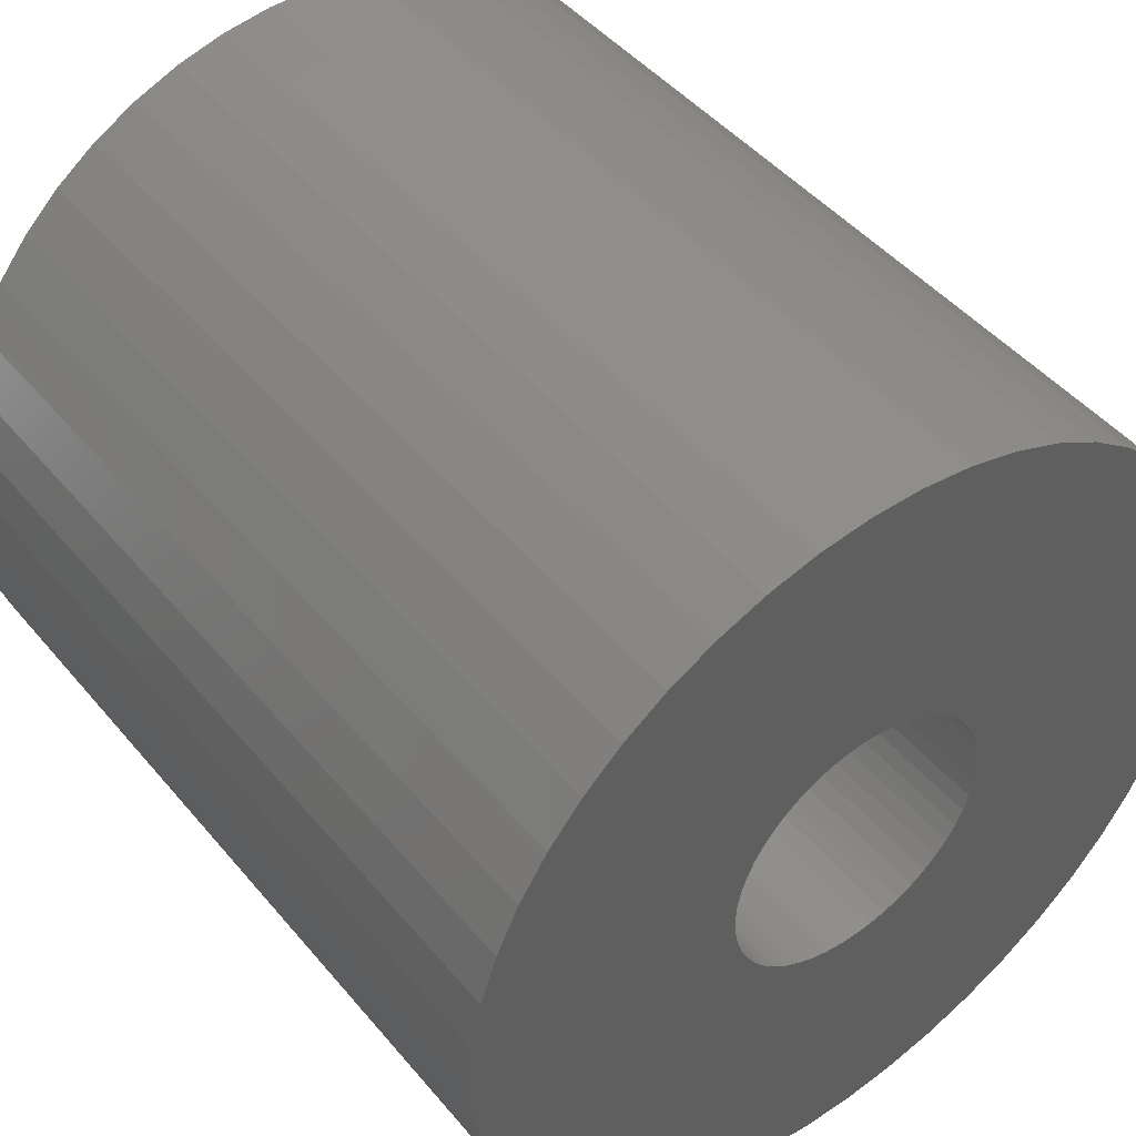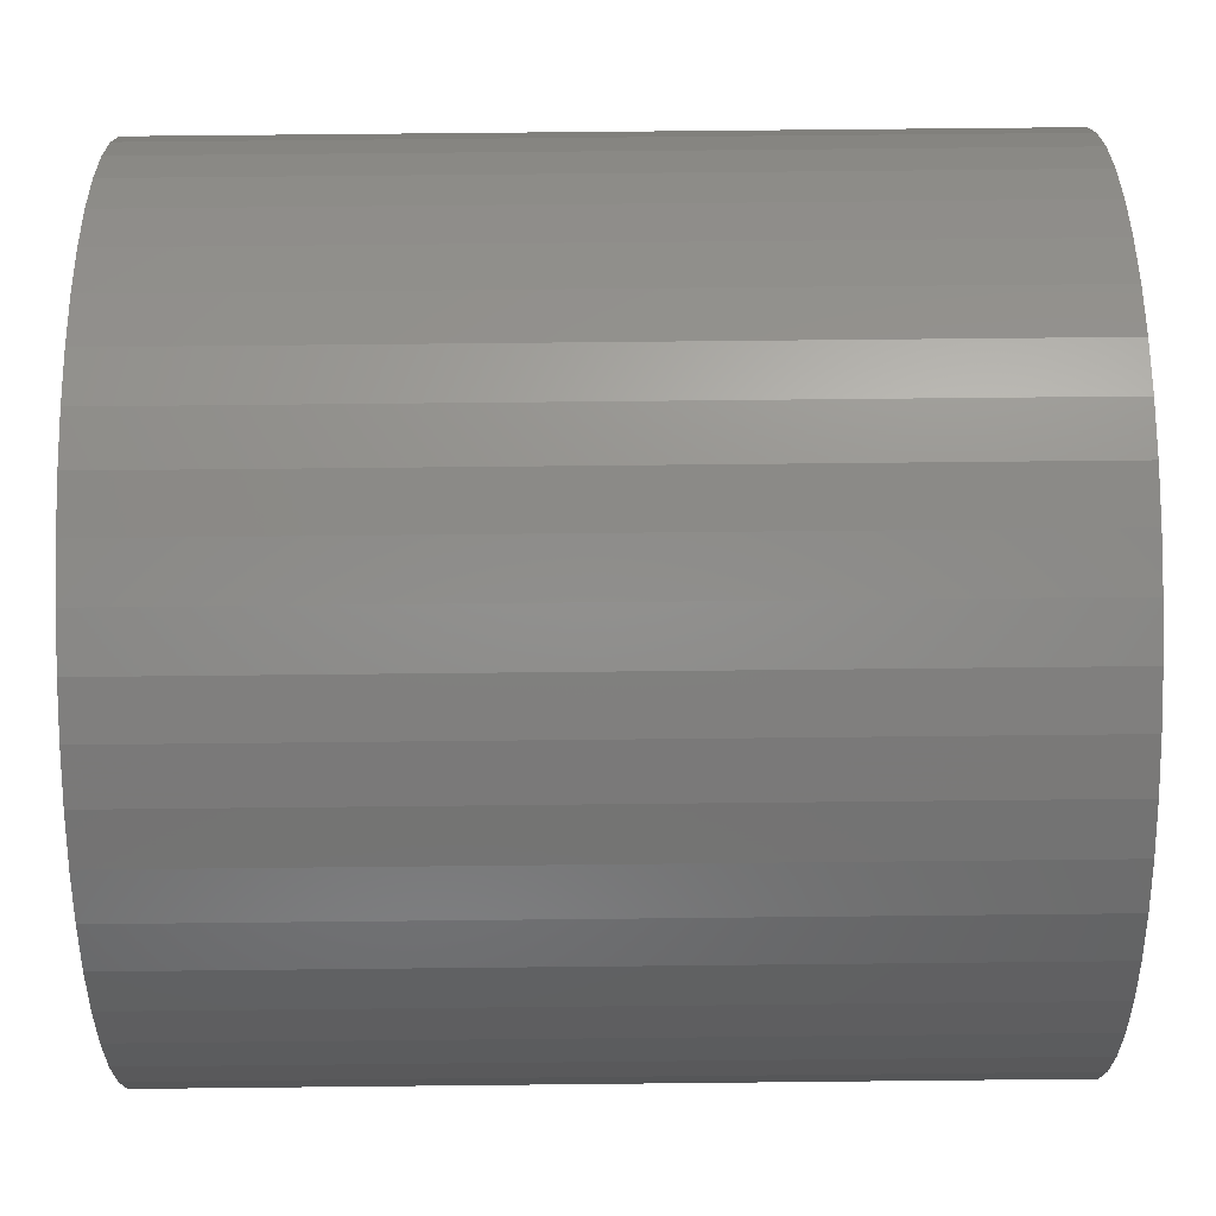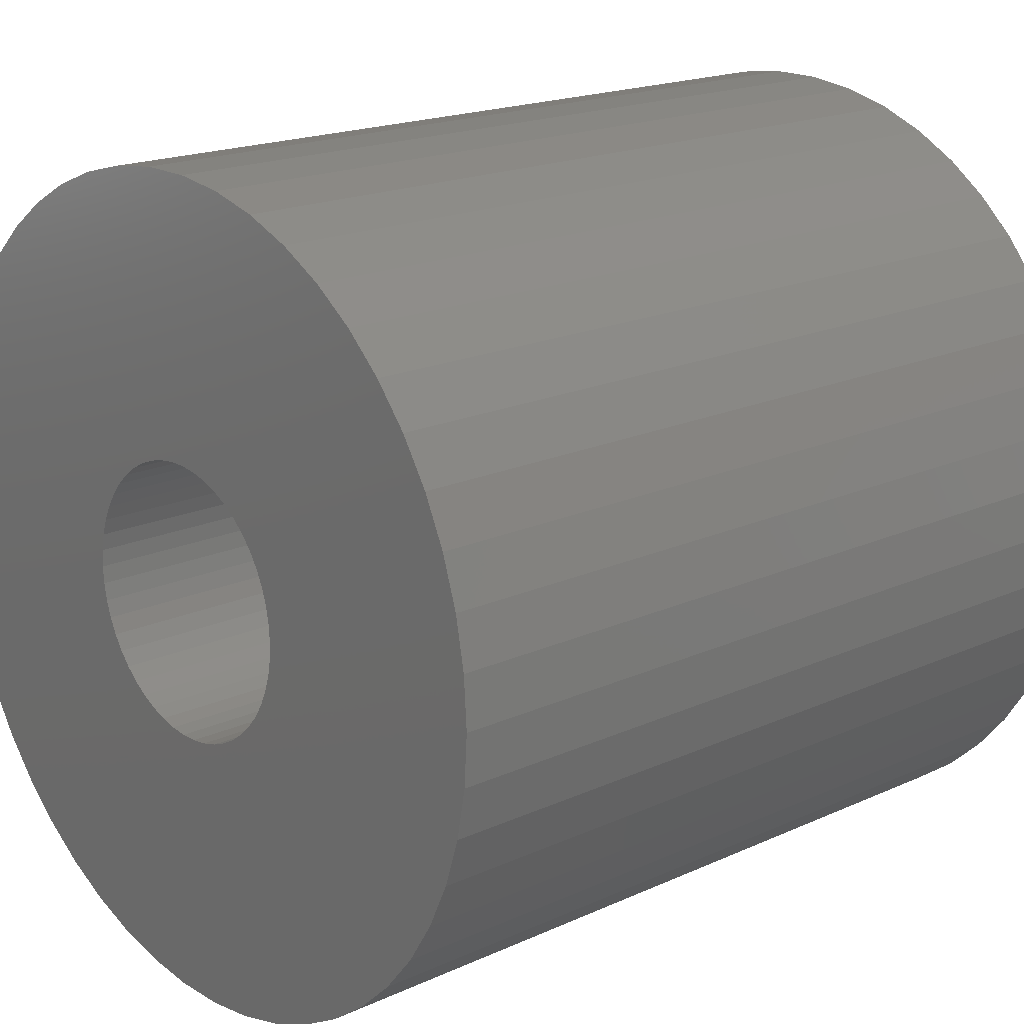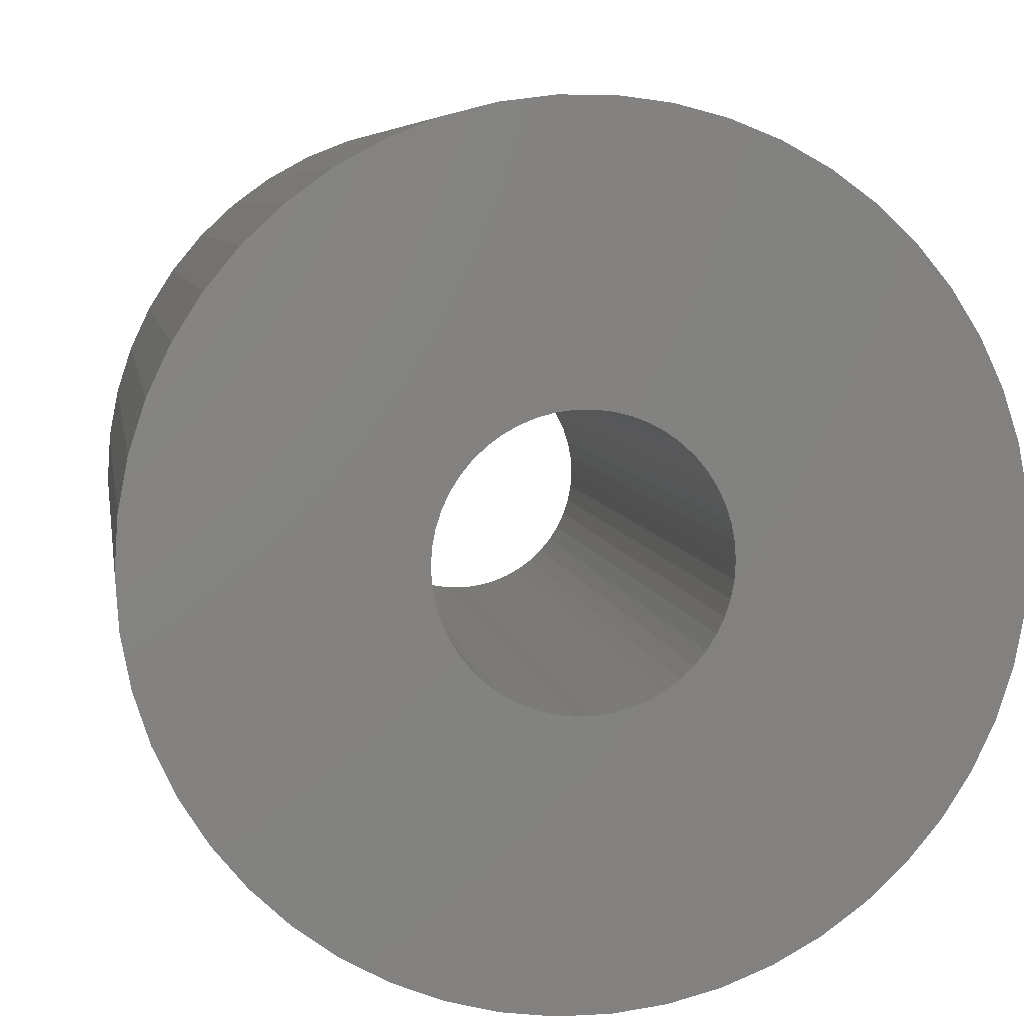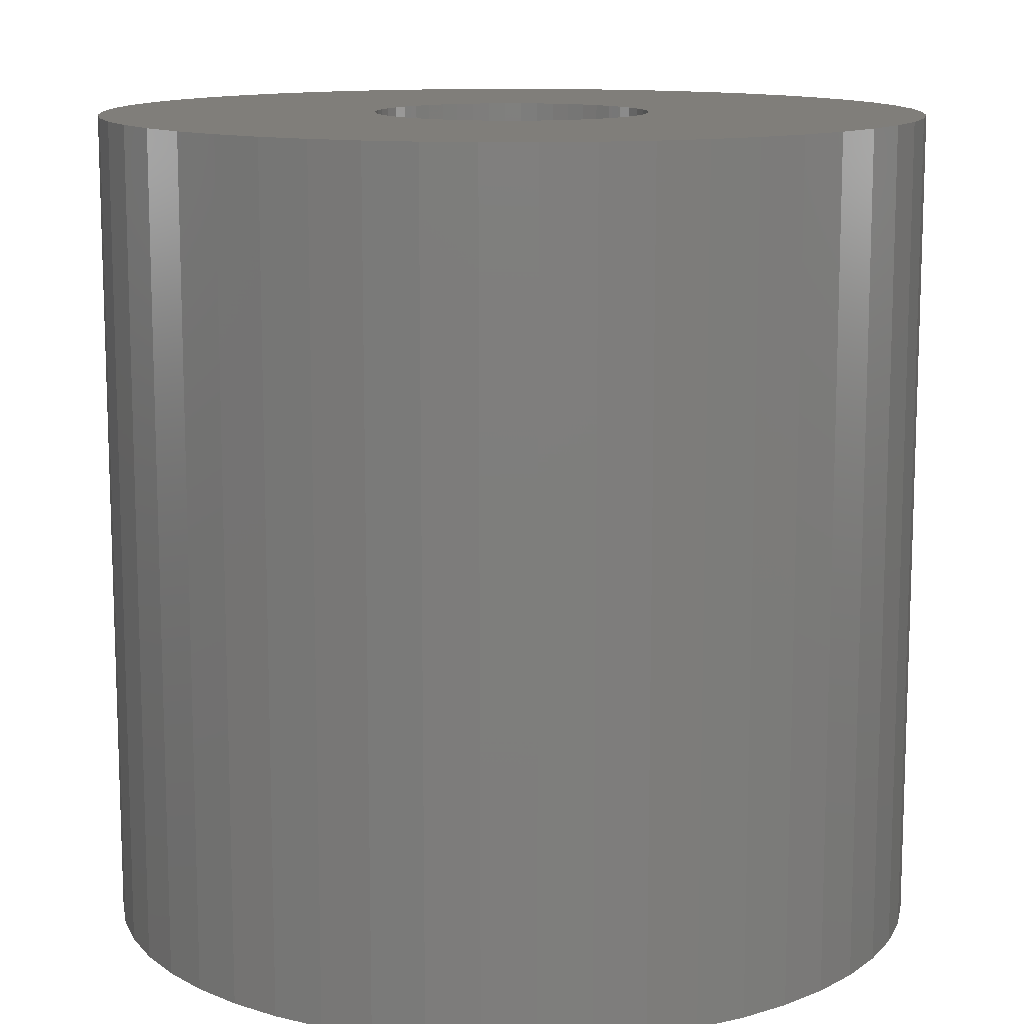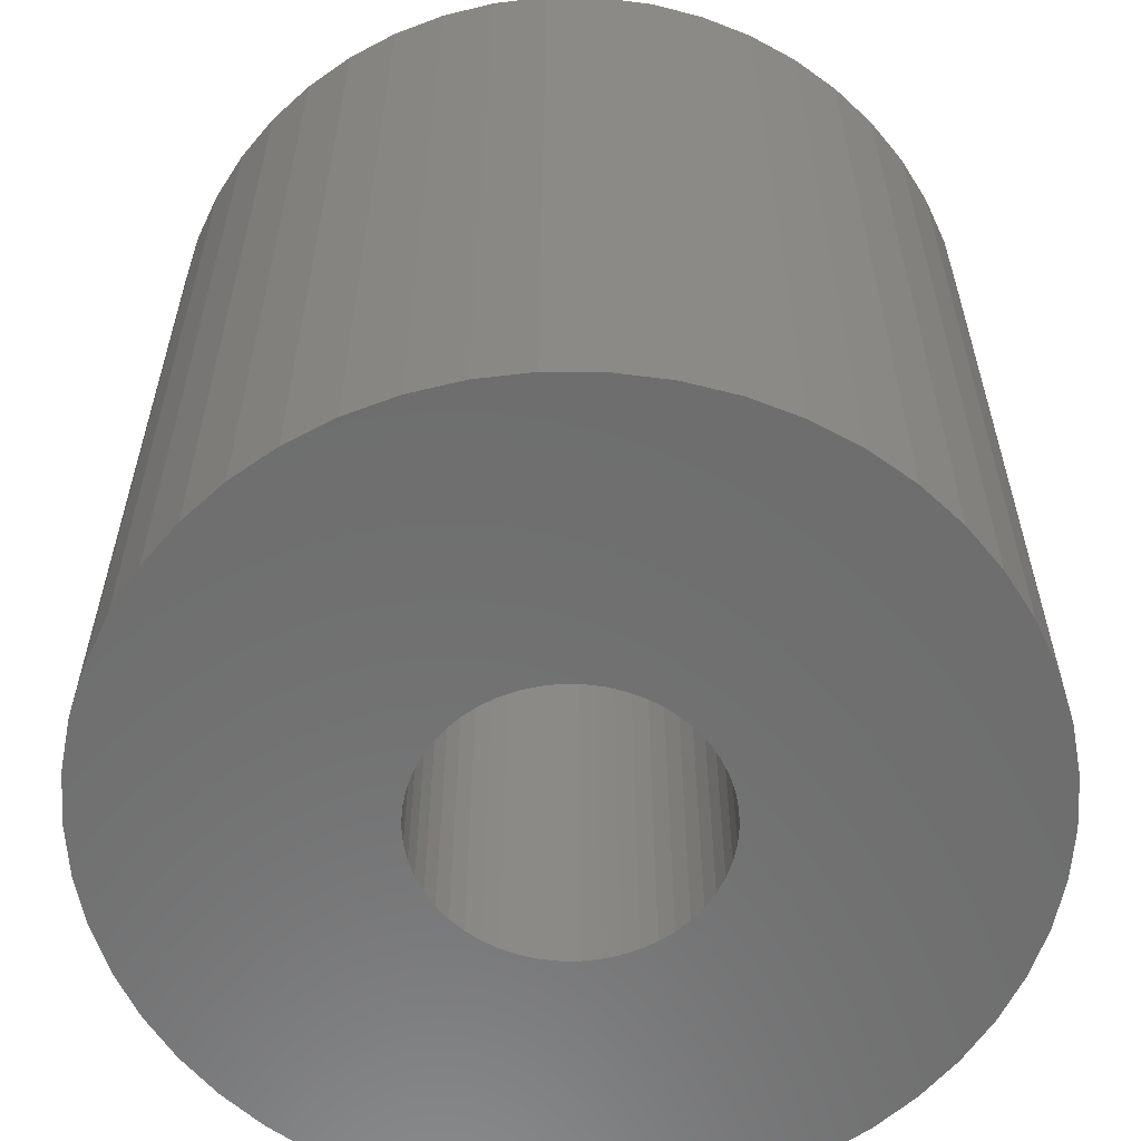
<metadata>
{"format":"stl","ext":"stl","renderer":"f3d","projection":"perspective","resolution":1024,"background":"white","views":[{"elev":46.1,"azim":-37.3,"up":"+Y"},{"elev":71.4,"azim":-90.6,"up":"+Y"},{"elev":18.4,"azim":48.7,"up":"+Y"},{"elev":6.5,"azim":171.0,"up":"+Y"},{"elev":12.2,"azim":50.8,"up":"+Z"},{"elev":-59.7,"azim":-36.3,"up":"+Z"}]}
</metadata>
<code>
# stl→obj: 200 verts, 400 faces
v 15 0 15
v 14.88 1.88 -15
v 14.88 1.88 15
v 15 0 -15
v -15 0 -15
v -14.88 1.88 15
v -14.88 1.88 -15
v -15 0 15
v 0.9419 14.97 -15
v -0.9419 14.97 15
v 0.9419 14.97 15
v -0.9419 14.97 -15
v -0.9419 -14.97 -15
v 0.9419 -14.97 15
v -0.9419 -14.97 15
v 0.9419 -14.97 -15
v 10.93 10.27 -15
v 9.561 11.56 15
v 10.93 10.27 15
v 9.561 11.56 -15
v -9.561 11.56 -15
v -10.93 10.27 15
v -9.561 11.56 15
v -10.93 10.27 -15
v -4.635 14.27 -15
v -6.387 13.57 15
v -4.635 14.27 15
v -6.387 13.57 -15
v 13.95 -5.522 15
v 14.53 -3.73 -15
v 14.53 -3.73 15
v 13.95 -5.522 -15
v 13.95 5.522 15
v 13.14 7.226 -15
v 13.14 7.226 15
v 13.95 5.522 -15
v 12.14 8.817 -15
v 12.14 8.817 15
v 6.387 13.57 -15
v 4.635 14.27 15
v 6.387 13.57 15
v 4.635 14.27 -15
v 8.037 12.66 -15
v 8.037 12.66 15
v -13.95 5.522 -15
v -13.14 7.226 15
v -13.14 7.226 -15
v -13.95 5.522 15
v -14.53 3.73 -15
v -14.53 3.73 15
v -2.811 14.73 -15
v -2.811 14.73 15
v 2.811 -14.73 15
v 2.811 -14.73 -15
v 14.53 3.73 15
v 14.53 3.73 -15
v 2.811 14.73 15
v 2.811 14.73 -15
v -12.14 8.817 15
v -12.14 8.817 -15
v 5 0 15
v 4.961 0.6267 15
v 14.88 -1.88 15
v 4.843 1.243 15
v 4.961 -0.6267 15
v 4.649 1.841 15
v 4.382 2.409 15
v 4.843 -1.243 15
v 4.045 2.939 15
v 3.645 3.423 15
v 4.649 -1.841 15
v 3.187 3.853 15
v 13.14 -7.226 15
v 2.679 4.222 15
v 4.382 -2.409 15
v 12.14 -8.817 15
v 2.129 4.524 15
v 1.545 4.755 15
v 0.9369 4.911 15
v 0.314 4.99 15
v -0.314 4.99 15
v -0.9369 4.911 15
v -1.545 4.755 15
v -2.129 4.524 15
v -2.679 4.222 15
v -8.037 12.66 15
v -3.187 3.853 15
v -3.645 3.423 15
v -4.045 2.939 15
v -4.382 2.409 15
v 4.045 -2.939 15
v 10.93 -10.27 15
v 3.645 -3.423 15
v 9.561 -11.56 15
v 3.187 -3.853 15
v 8.037 -12.66 15
v 2.679 -4.222 15
v 6.387 -13.57 15
v 2.129 -4.524 15
v 4.635 -14.27 15
v 1.545 -4.755 15
v 0.9369 -4.911 15
v 0.314 -4.99 15
v -0.314 -4.99 15
v -0.9369 -4.911 15
v -2.811 -14.73 15
v -1.545 -4.755 15
v -4.635 -14.27 15
v -2.129 -4.524 15
v -6.387 -13.57 15
v -2.679 -4.222 15
v -8.037 -12.66 15
v -3.187 -3.853 15
v -9.561 -11.56 15
v -3.645 -3.423 15
v -10.93 -10.27 15
v -4.045 -2.939 15
v -12.14 -8.817 15
v -4.382 -2.409 15
v -13.14 -7.226 15
v -4.649 -1.841 15
v -13.95 -5.522 15
v -4.843 -1.243 15
v -14.53 -3.73 15
v -4.961 -0.6267 15
v -14.88 -1.88 15
v -5 0 15
v -4.649 1.841 15
v -4.843 1.243 15
v -4.961 0.6267 15
v -8.037 12.66 -15
v 14.88 -1.88 -15
v 12.14 -8.817 -15
v 10.93 -10.27 -15
v 13.14 -7.226 -15
v 5 0 -15
v 4.961 -0.6267 -15
v 4.843 -1.243 -15
v 4.961 0.6267 -15
v 4.649 -1.841 -15
v 4.382 -2.409 -15
v 4.843 1.243 -15
v 4.045 -2.939 -15
v 3.645 -3.423 -15
v 9.561 -11.56 -15
v 4.649 1.841 -15
v 3.187 -3.853 -15
v 8.037 -12.66 -15
v 2.679 -4.222 -15
v 6.387 -13.57 -15
v 4.382 2.409 -15
v 2.129 -4.524 -15
v 4.635 -14.27 -15
v 1.545 -4.755 -15
v 0.9369 -4.911 -15
v 0.314 -4.99 -15
v -0.314 -4.99 -15
v -0.9369 -4.911 -15
v -2.811 -14.73 -15
v -1.545 -4.755 -15
v -4.635 -14.27 -15
v -2.129 -4.524 -15
v -6.387 -13.57 -15
v -2.679 -4.222 -15
v -8.037 -12.66 -15
v -3.187 -3.853 -15
v -9.561 -11.56 -15
v -3.645 -3.423 -15
v -10.93 -10.27 -15
v -4.045 -2.939 -15
v -12.14 -8.817 -15
v -4.382 -2.409 -15
v 4.045 2.939 -15
v 3.645 3.423 -15
v 3.187 3.853 -15
v 2.679 4.222 -15
v 2.129 4.524 -15
v 1.545 4.755 -15
v 0.9369 4.911 -15
v 0.314 4.99 -15
v -0.314 4.99 -15
v -0.9369 4.911 -15
v -1.545 4.755 -15
v -2.129 4.524 -15
v -2.679 4.222 -15
v -3.187 3.853 -15
v -3.645 3.423 -15
v -4.045 2.939 -15
v -4.382 2.409 -15
v -4.649 1.841 -15
v -4.843 1.243 -15
v -4.961 0.6267 -15
v -5 0 -15
v -13.14 -7.226 -15
v -4.649 -1.841 -15
v -13.95 -5.522 -15
v -4.843 -1.243 -15
v -14.53 -3.73 -15
v -4.961 -0.6267 -15
v -14.88 -1.88 -15
f 1 2 3
f 2 1 4
f 5 6 7
f 6 5 8
f 9 10 11
f 10 9 12
f 13 14 15
f 14 13 16
f 17 18 19
f 18 17 20
f 21 22 23
f 22 21 24
f 25 26 27
f 26 25 28
f 29 30 31
f 30 29 32
f 33 34 35
f 34 33 36
f 35 37 38
f 37 35 34
f 39 40 41
f 40 39 42
f 43 41 44
f 41 43 39
f 45 46 47
f 46 45 48
f 49 48 45
f 48 49 50
f 51 27 52
f 27 51 25
f 16 53 14
f 53 16 54
f 55 36 33
f 36 55 56
f 3 56 55
f 56 3 2
f 38 17 19
f 17 38 37
f 42 57 40
f 57 42 58
f 58 11 57
f 11 58 9
f 20 44 18
f 44 20 43
f 47 59 60
f 59 47 46
f 60 22 24
f 22 60 59
f 7 50 49
f 50 7 6
f 61 1 3
f 62 3 55
f 1 61 63
f 64 55 33
f 65 63 61
f 66 33 35
f 63 65 31
f 67 35 38
f 68 31 65
f 69 38 19
f 31 68 29
f 70 19 18
f 71 29 68
f 72 18 44
f 29 71 73
f 74 44 41
f 75 73 71
f 73 75 76
f 3 62 61
f 55 64 62
f 33 66 64
f 77 41 40
f 35 67 66
f 38 69 67
f 19 70 69
f 18 72 70
f 78 40 57
f 44 74 72
f 41 77 74
f 40 78 77
f 79 57 11
f 57 79 78
f 11 80 79
f 11 81 80
f 10 81 11
f 81 10 82
f 52 82 10
f 82 52 83
f 27 83 52
f 83 27 84
f 26 84 27
f 84 26 85
f 86 85 26
f 85 86 87
f 23 87 86
f 87 23 88
f 22 88 23
f 88 22 89
f 59 89 22
f 89 59 90
f 91 76 75
f 76 91 92
f 93 92 91
f 92 93 94
f 95 94 93
f 94 95 96
f 97 96 95
f 96 97 98
f 99 98 97
f 98 99 100
f 101 100 99
f 100 101 53
f 102 53 101
f 53 102 14
f 103 14 102
f 104 14 103
f 15 104 105
f 104 15 14
f 106 105 107
f 108 107 109
f 110 109 111
f 105 106 15
f 112 111 113
f 114 113 115
f 116 115 117
f 118 117 119
f 107 108 106
f 120 119 121
f 122 121 123
f 124 123 125
f 126 125 127
f 46 90 59
f 109 110 108
f 90 46 128
f 111 112 110
f 48 128 46
f 113 114 112
f 128 48 129
f 115 116 114
f 50 129 48
f 117 118 116
f 129 50 130
f 119 120 118
f 6 130 50
f 121 122 120
f 130 6 127
f 123 124 122
f 8 127 6
f 125 126 124
f 127 8 126
f 28 86 26
f 86 28 131
f 131 23 86
f 23 131 21
f 12 52 10
f 52 12 51
f 63 4 1
f 4 63 132
f 92 133 76
f 133 92 134
f 73 32 29
f 32 73 135
f 31 132 63
f 132 31 30
f 136 4 132
f 137 132 30
f 4 136 2
f 138 30 32
f 139 2 136
f 140 32 135
f 2 139 56
f 141 135 133
f 142 56 139
f 143 133 134
f 56 142 36
f 144 134 145
f 146 36 142
f 147 145 148
f 36 146 34
f 149 148 150
f 151 34 146
f 34 151 37
f 132 137 136
f 30 138 137
f 32 140 138
f 152 150 153
f 135 141 140
f 133 143 141
f 134 144 143
f 145 147 144
f 154 153 54
f 148 149 147
f 150 152 149
f 153 154 152
f 155 54 16
f 54 155 154
f 16 156 155
f 16 157 156
f 13 157 16
f 157 13 158
f 159 158 13
f 158 159 160
f 161 160 159
f 160 161 162
f 163 162 161
f 162 163 164
f 165 164 163
f 164 165 166
f 167 166 165
f 166 167 168
f 169 168 167
f 168 169 170
f 171 170 169
f 170 171 172
f 173 37 151
f 37 173 17
f 174 17 173
f 17 174 20
f 175 20 174
f 20 175 43
f 176 43 175
f 43 176 39
f 177 39 176
f 39 177 42
f 178 42 177
f 42 178 58
f 179 58 178
f 58 179 9
f 180 9 179
f 181 9 180
f 12 181 182
f 181 12 9
f 51 182 183
f 25 183 184
f 28 184 185
f 182 51 12
f 131 185 186
f 21 186 187
f 24 187 188
f 60 188 189
f 183 25 51
f 47 189 190
f 45 190 191
f 49 191 192
f 7 192 193
f 194 172 171
f 184 28 25
f 172 194 195
f 185 131 28
f 196 195 194
f 186 21 131
f 195 196 197
f 187 24 21
f 198 197 196
f 188 60 24
f 197 198 199
f 189 47 60
f 200 199 198
f 190 45 47
f 199 200 193
f 191 49 45
f 5 193 200
f 192 7 49
f 193 5 7
f 150 96 98
f 96 150 148
f 145 92 94
f 92 145 134
f 76 135 73
f 135 76 133
f 169 118 171
f 118 169 116
f 171 120 194
f 120 171 118
f 196 124 198
f 124 196 122
f 153 98 100
f 98 153 150
f 54 100 53
f 100 54 153
f 159 15 106
f 15 159 13
f 163 108 110
f 108 163 161
f 161 106 108
f 106 161 159
f 169 114 116
f 114 169 167
f 194 122 196
f 122 194 120
f 198 126 200
f 126 198 124
f 200 8 5
f 8 200 126
f 148 94 96
f 94 148 145
f 165 110 112
f 110 165 163
f 167 112 114
f 112 167 165
f 129 190 128
f 190 129 191
f 151 69 173
f 69 151 67
f 178 77 78
f 77 178 177
f 184 83 84
f 83 184 183
f 128 189 90
f 189 128 190
f 138 65 137
f 65 138 68
f 175 70 72
f 70 175 174
f 180 79 80
f 79 180 179
f 177 74 77
f 74 177 176
f 130 191 129
f 191 130 192
f 89 187 88
f 187 89 188
f 183 82 83
f 82 183 182
f 187 87 88
f 87 187 186
f 136 62 139
f 62 136 61
f 166 115 113
f 115 166 168
f 119 195 121
f 195 119 172
f 149 99 97
f 99 149 152
f 173 70 174
f 70 173 69
f 181 80 81
f 80 181 180
f 179 78 79
f 78 179 178
f 176 72 74
f 72 176 175
f 127 192 130
f 192 127 193
f 90 188 89
f 188 90 189
f 182 81 82
f 81 182 181
f 186 85 87
f 85 186 185
f 185 84 85
f 84 185 184
f 137 61 136
f 61 137 65
f 144 91 143
f 91 144 93
f 156 104 103
f 104 156 157
f 121 197 123
f 197 121 195
f 115 170 117
f 170 115 168
f 155 103 102
f 103 155 156
f 146 67 151
f 67 146 66
f 142 66 146
f 66 142 64
f 139 64 142
f 64 139 62
f 141 71 140
f 71 141 75
f 140 68 138
f 68 140 71
f 158 107 105
f 107 158 160
f 152 101 99
f 101 152 154
f 154 102 101
f 102 154 155
f 144 95 93
f 95 144 147
f 143 75 141
f 75 143 91
f 157 105 104
f 105 157 158
f 162 111 109
f 111 162 164
f 123 199 125
f 199 123 197
f 125 193 127
f 193 125 199
f 117 172 119
f 172 117 170
f 147 97 95
f 97 147 149
f 164 113 111
f 113 164 166
f 160 109 107
f 109 160 162

</code>
